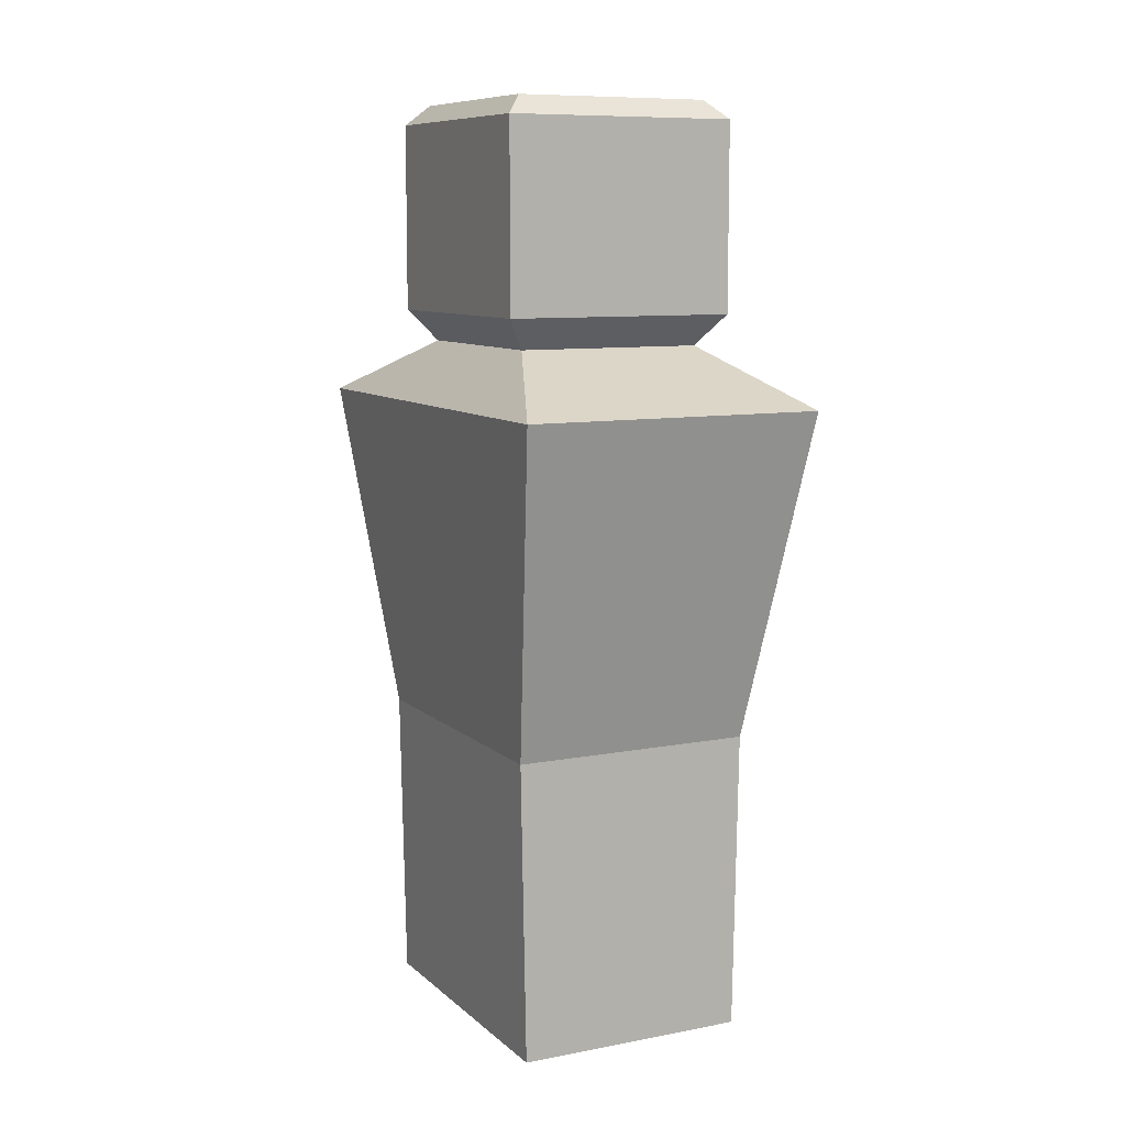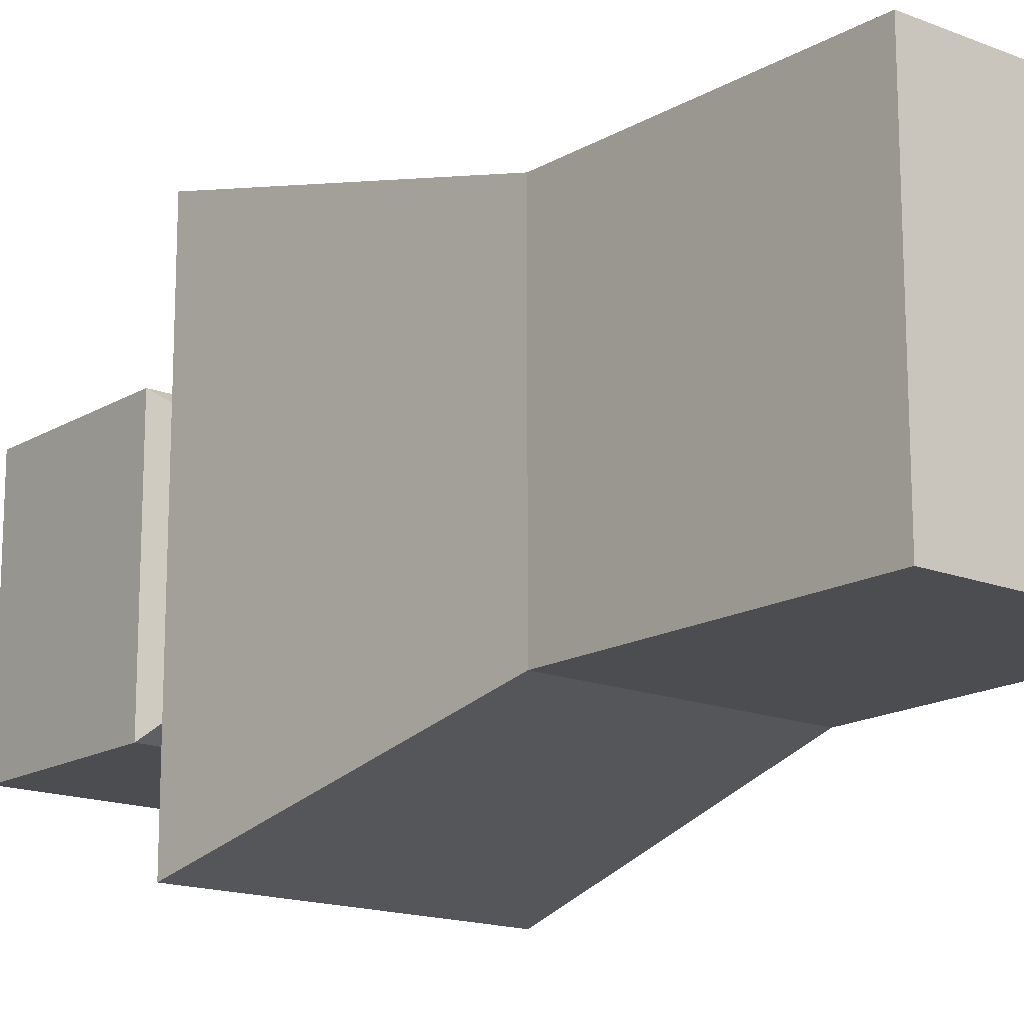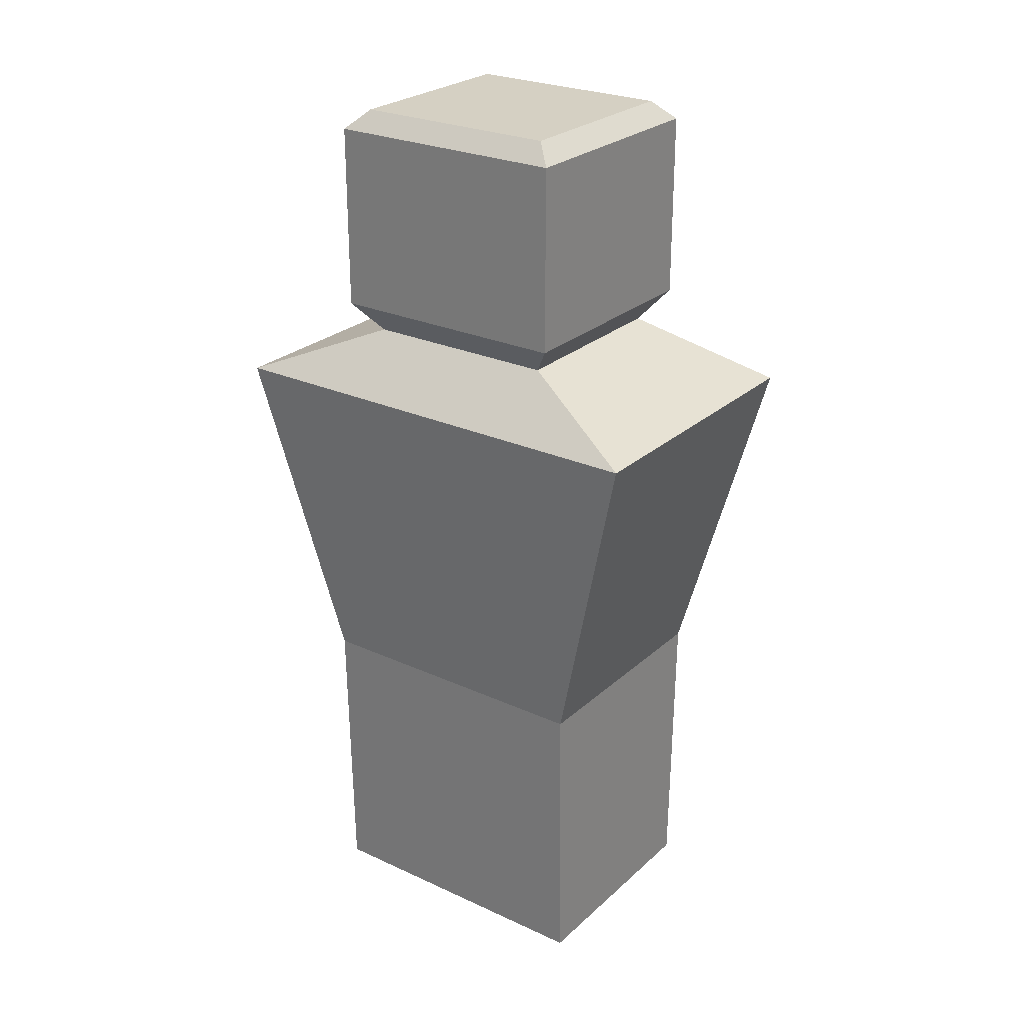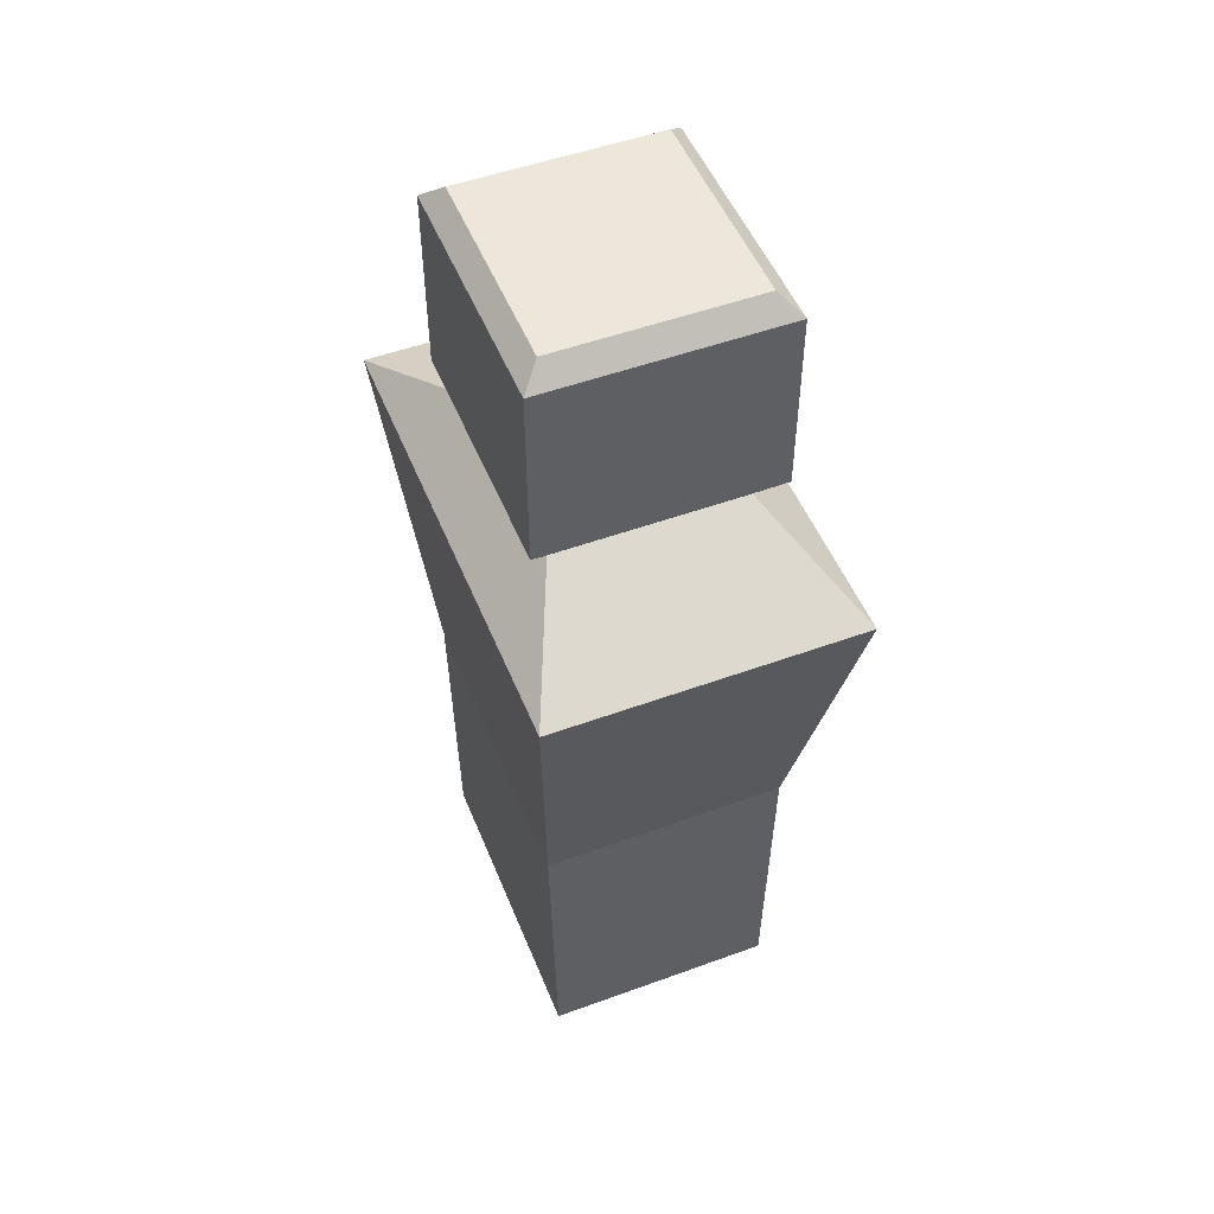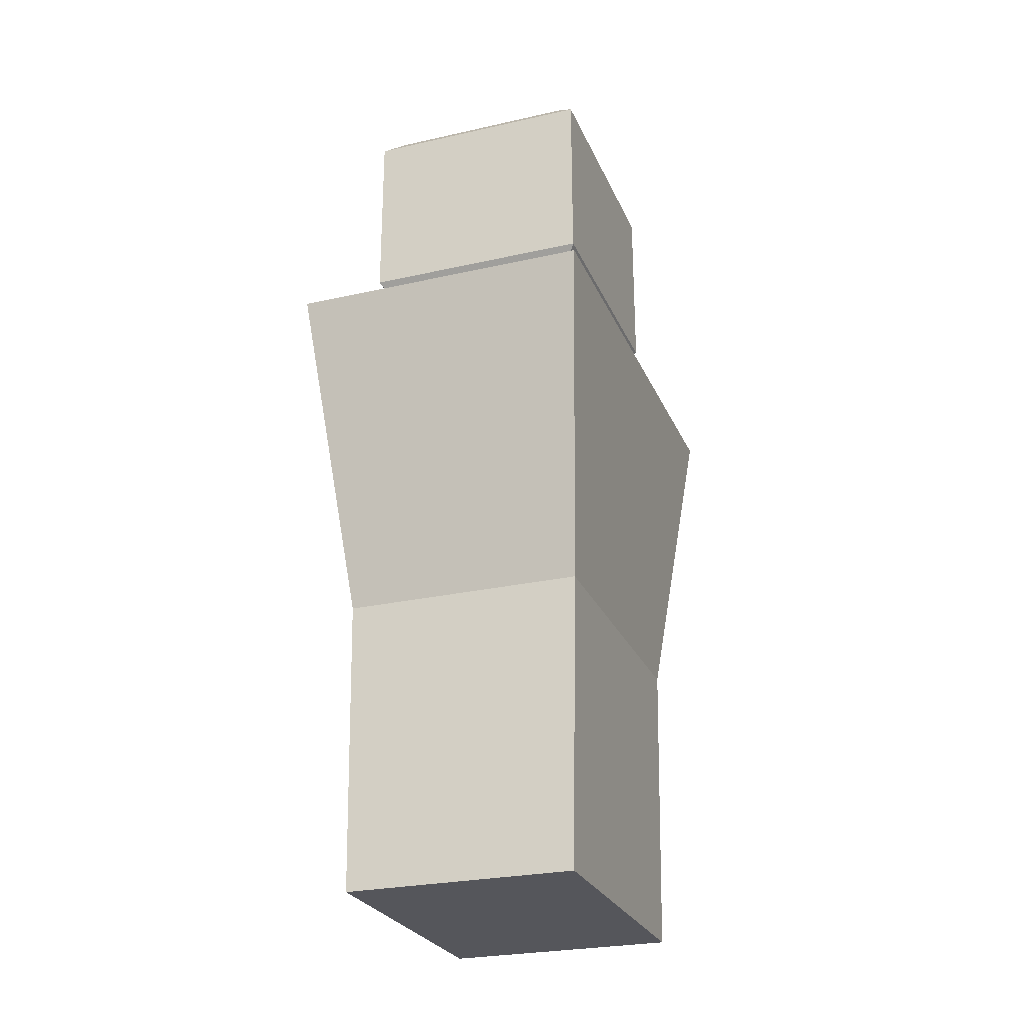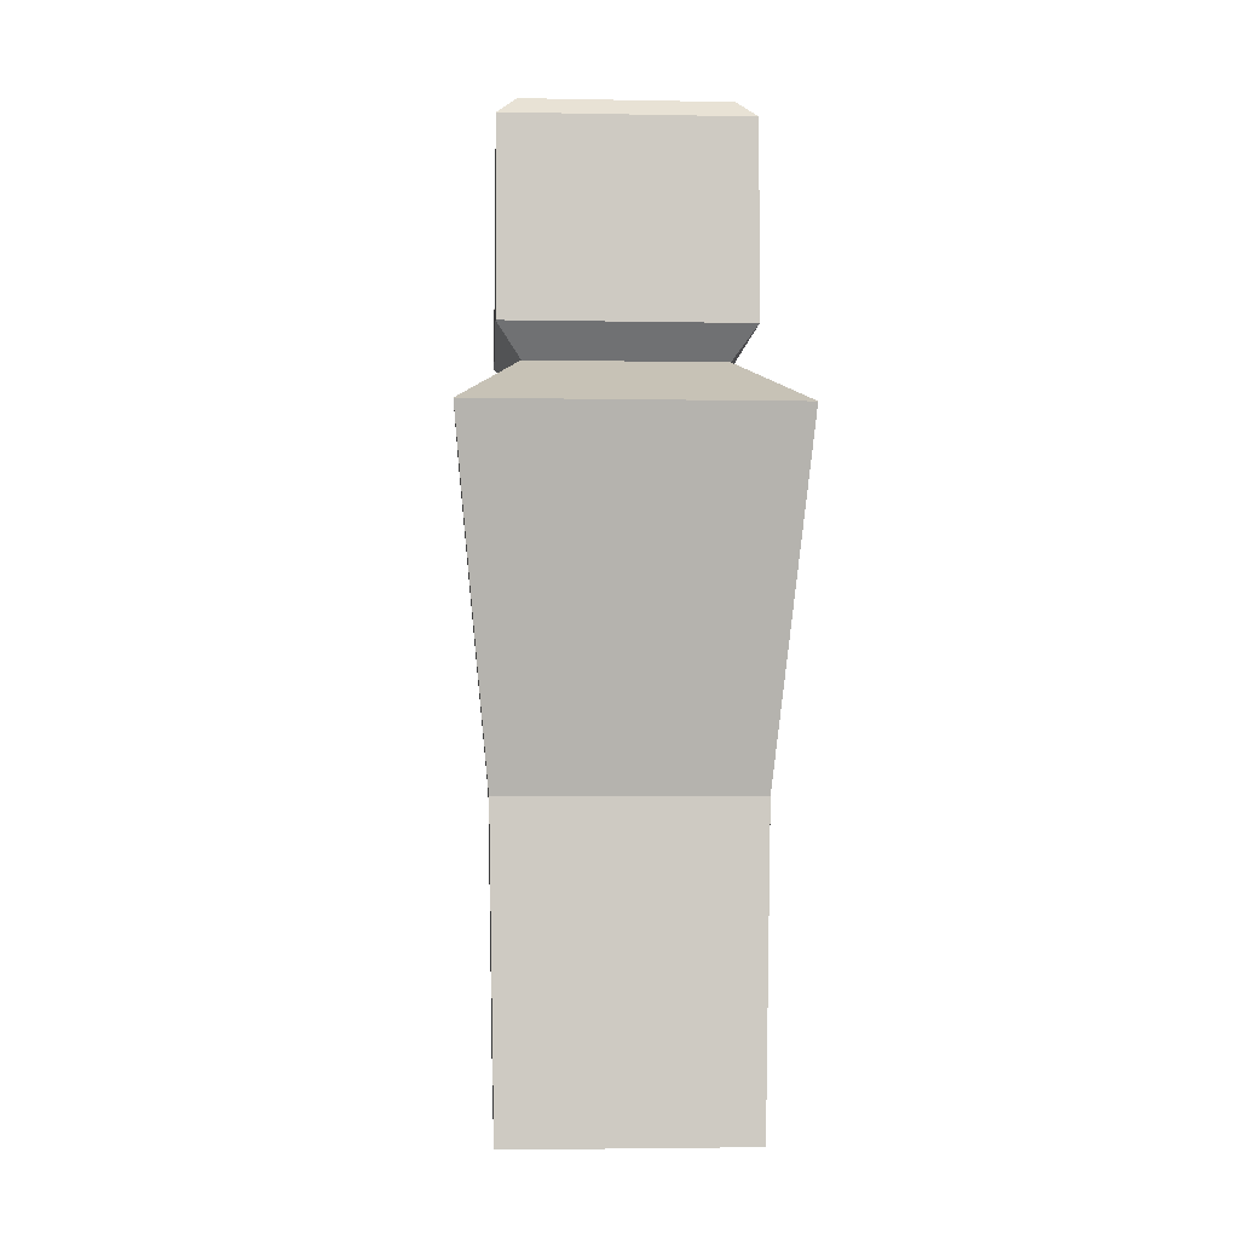
<metadata>
{"format":"obj","ext":"obj","renderer":"f3d","projection":"perspective","resolution":1024,"background":"white","views":[{"elev":9.3,"azim":153.4,"up":"+Y"},{"elev":-16.1,"azim":-39.3,"up":"+Z"},{"elev":26.0,"azim":-54.0,"up":"+Y"},{"elev":50.8,"azim":-21.7,"up":"+Y"},{"elev":-26.2,"azim":19.7,"up":"+Y"},{"elev":-3.7,"azim":-3.5,"up":"+Y"}]}
</metadata>
<code>
o Cube_Cube.001
v -0.3805 0 0.5
v -0.3979 0.9803 0.5
v -0.3805 0 -0.5
v -0.3979 0.9803 -0.5
v 0.3805 0 0.5
v 0.3979 0.9803 0.5
v 0.3805 0 -0.5
v 0.3979 0.9803 -0.5
v -0.5 2.066 0.7693
v -0.5 2.066 -0.7693
v 0.5 2.066 -0.7693
v 0.5 2.066 0.7693
v -0.3082 2.251 0.3289
v -0.3082 2.251 -0.3289
v 0.3082 2.251 -0.3289
v 0.3082 2.251 0.3289
v -0.3842 2.353 0.4099
v -0.3842 2.353 -0.4099
v 0.3842 2.353 -0.4099
v 0.3842 2.353 0.4099
v -0.3842 2.964 0.4099
v -0.3842 2.964 -0.4099
v 0.3842 2.964 -0.4099
v 0.3842 2.964 0.4099
v -0.323 3.026 0.3446
v -0.323 3.026 -0.3446
v 0.323 3.026 -0.3446
v 0.323 3.026 0.3446
v -0.3805 0 -0.5
v -0.3805 0 -0.5
v -0.3805 0 -0.5
v -0.3805 0 0.5
v -0.3805 0 0.5
v -0.3805 0 0.5
v -0.3805 0 0.5
v -0.3979 0.9803 0.5
v -0.3979 0.9803 0.5
v -0.3979 0.9803 0.5
v -0.3979 0.9803 0.5
v -0.3979 0.9803 0.5
v -0.3979 0.9803 -0.5
v -0.3979 0.9803 -0.5
v -0.3979 0.9803 -0.5
v -0.3979 0.9803 -0.5
v -0.3979 0.9803 -0.5
v 0.3805 0 -0.5
v 0.3805 0 -0.5
v 0.3805 0 -0.5
v 0.3805 0 -0.5
v 0.3979 0.9803 -0.5
v 0.3979 0.9803 -0.5
v 0.3979 0.9803 -0.5
v 0.3979 0.9803 -0.5
v 0.3979 0.9803 -0.5
v 0.3805 0 0.5
v 0.3805 0 0.5
v 0.3805 0 0.5
v 0.3979 0.9803 0.5
v 0.3979 0.9803 0.5
v 0.3979 0.9803 0.5
v 0.3979 0.9803 0.5
v 0.3979 0.9803 0.5
v -0.5 2.066 0.7693
v -0.5 2.066 0.7693
v -0.5 2.066 0.7693
v -0.5 2.066 0.7693
v -0.5 2.066 0.7693
v -0.5 2.066 -0.7693
v -0.5 2.066 -0.7693
v -0.5 2.066 -0.7693
v -0.5 2.066 -0.7693
v -0.5 2.066 -0.7693
v 0.5 2.066 -0.7693
v 0.5 2.066 -0.7693
v 0.5 2.066 -0.7693
v 0.5 2.066 -0.7693
v 0.5 2.066 -0.7693
v 0.5 2.066 0.7693
v 0.5 2.066 0.7693
v 0.5 2.066 0.7693
v 0.5 2.066 0.7693
v 0.5 2.066 0.7693
v -0.3082 2.251 0.3289
v -0.3082 2.251 0.3289
v -0.3082 2.251 0.3289
v -0.3082 2.251 0.3289
v -0.3082 2.251 0.3289
v -0.3082 2.251 -0.3289
v -0.3082 2.251 -0.3289
v -0.3082 2.251 -0.3289
v -0.3082 2.251 -0.3289
v -0.3082 2.251 -0.3289
v 0.3082 2.251 -0.3289
v 0.3082 2.251 -0.3289
v 0.3082 2.251 -0.3289
v 0.3082 2.251 -0.3289
v 0.3082 2.251 -0.3289
v 0.3082 2.251 0.3289
v 0.3082 2.251 0.3289
v 0.3082 2.251 0.3289
v 0.3082 2.251 0.3289
v 0.3082 2.251 0.3289
v -0.3842 2.353 0.4099
v -0.3842 2.353 0.4099
v -0.3842 2.353 0.4099
v -0.3842 2.353 0.4099
v -0.3842 2.353 0.4099
v -0.3842 2.353 0.4099
v -0.3842 2.353 -0.4099
v -0.3842 2.353 -0.4099
v -0.3842 2.353 -0.4099
v -0.3842 2.353 -0.4099
v -0.3842 2.353 -0.4099
v 0.3842 2.353 -0.4099
v 0.3842 2.353 -0.4099
v 0.3842 2.353 -0.4099
v 0.3842 2.353 -0.4099
v 0.3842 2.353 -0.4099
v 0.3842 2.353 0.4099
v 0.3842 2.353 0.4099
v 0.3842 2.353 0.4099
v 0.3842 2.353 0.4099
v -0.3842 2.964 0.4099
v -0.3842 2.964 0.4099
v -0.3842 2.964 0.4099
v -0.3842 2.964 0.4099
v -0.3842 2.964 -0.4099
v -0.3842 2.964 -0.4099
v -0.3842 2.964 -0.4099
v -0.3842 2.964 -0.4099
v -0.3842 2.964 -0.4099
v 0.3842 2.964 -0.4099
v 0.3842 2.964 -0.4099
v 0.3842 2.964 -0.4099
v 0.3842 2.964 -0.4099
v 0.3842 2.964 -0.4099
v 0.3842 2.964 0.4099
v 0.3842 2.964 0.4099
v 0.3842 2.964 0.4099
v 0.3842 2.964 0.4099
v 0.3842 2.964 0.4099
v 0.3842 2.964 0.4099
v -0.323 3.026 0.3446
v -0.323 3.026 0.3446
v -0.323 3.026 0.3446
v -0.323 3.026 -0.3446
v -0.323 3.026 -0.3446
v -0.323 3.026 -0.3446
v -0.323 3.026 -0.3446
v 0.323 3.026 -0.3446
v 0.323 3.026 -0.3446
v 0.323 3.026 -0.3446
v 0.323 3.026 0.3446
v 0.323 3.026 0.3446
v 0.323 3.026 0.3446
v 0.323 3.026 0.3446
f 36 29 32
f 45 46 31
f 54 55 48
f 62 33 57
f 7 1 3
f 8 80 60
f 11 100 81
f 40 70 43
f 6 66 2
f 4 76 53
f 99 105 84
f 67 90 71
f 12 87 9
f 10 97 77
f 115 141 119
f 14 116 95
f 15 20 16
f 13 113 92
f 123 148 127
f 17 131 18
f 106 138 124
f 114 110 134
f 147 153 150
f 142 25 21
f 22 151 135
f 23 28 24
f 132 112 128
f 139 104 120
f 37 41 30
f 42 50 47
f 51 58 56
f 59 38 34
f 49 5 35
f 52 74 78
f 75 94 98
f 39 63 68
f 61 79 64
f 44 69 73
f 101 121 107
f 65 83 88
f 82 102 85
f 72 89 93
f 117 133 137
f 91 111 118
f 96 19 122
f 86 103 109
f 125 143 146
f 108 126 129
f 149 144 154
f 140 155 145
f 130 26 152
f 136 27 156

</code>
